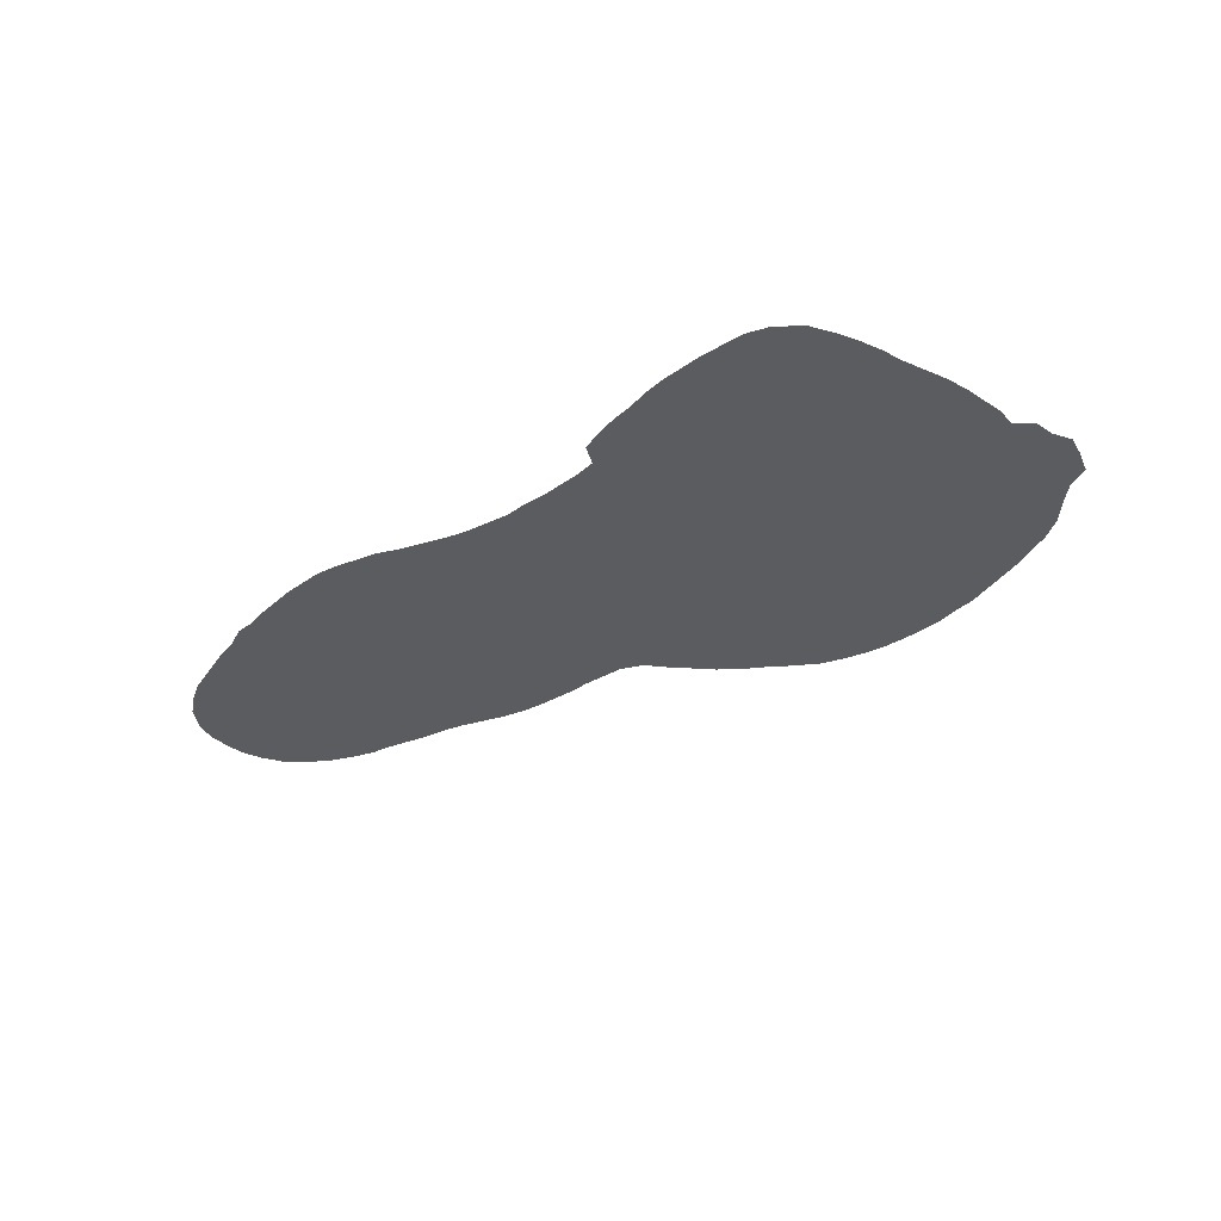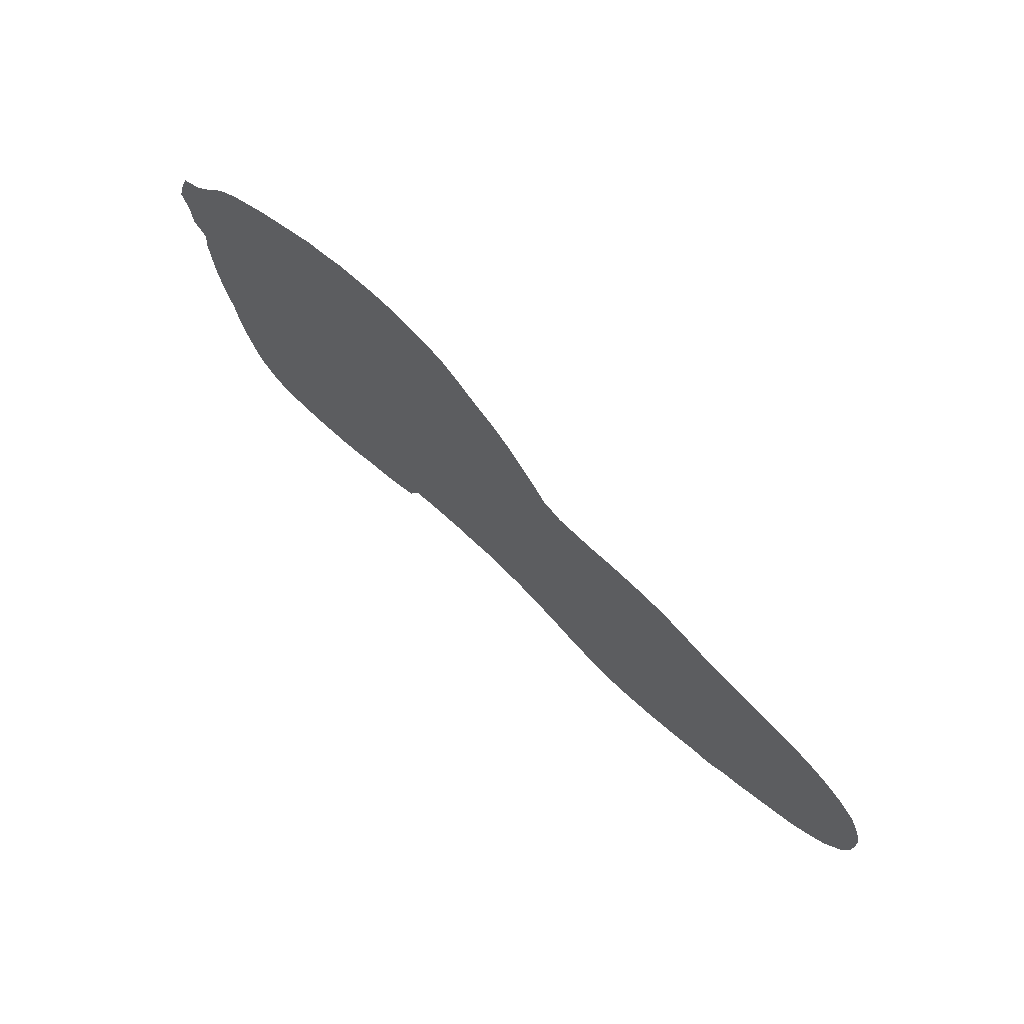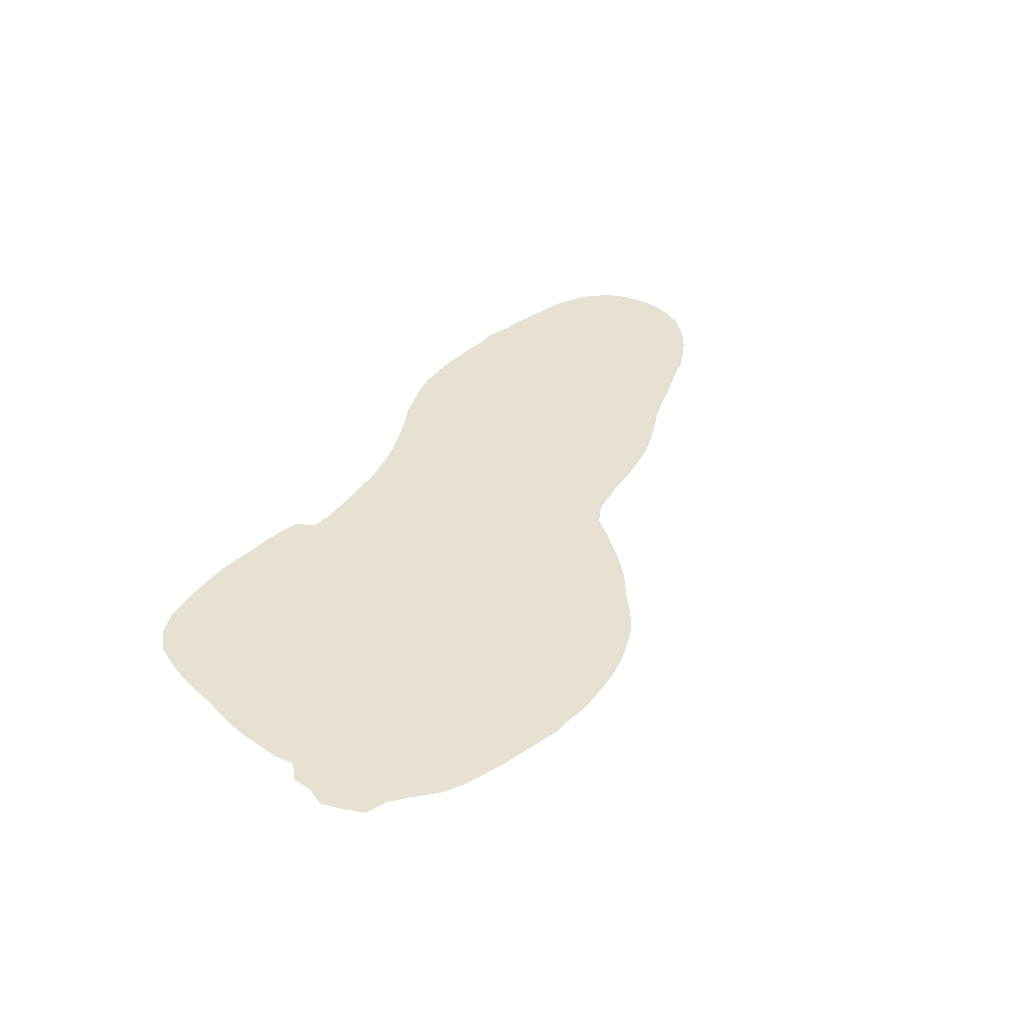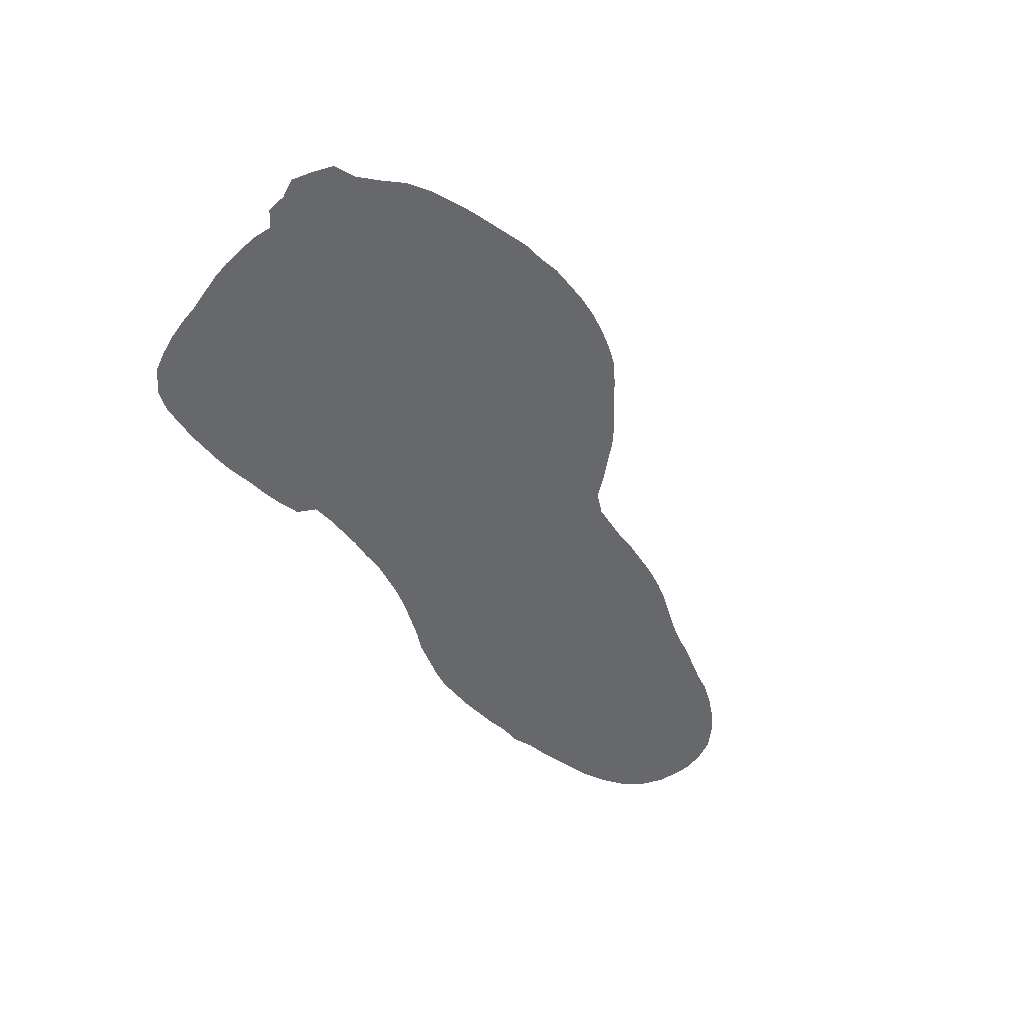
<metadata>
{"format":"obj","ext":"obj","renderer":"f3d","projection":"perspective","resolution":1024,"background":"white","views":[{"elev":-35.1,"azim":43.6,"up":"+Z"},{"elev":66.8,"azim":-137.0,"up":"+Y"},{"elev":39.6,"azim":123.6,"up":"+Z"},{"elev":-52.5,"azim":128.6,"up":"+Z"}]}
</metadata>
<code>
v 0.03926 0.2309 0
v 0.06236 0.2471 0
v 0.08545 0.2587 0
v 0.1085 0.2679 0
v 0.1316 0.2725 0
v 0.1547 0.2794 0
v 0.1778 0.2864 0
v 0.2009 0.291 0
v 0.224 0.2979 0
v 0.2471 0.3072 0
v 0.2702 0.3164 0
v 0.2933 0.3233 0
v 0.3164 0.3279 0
v 0.3395 0.3302 0
v 0.3626 0.3326 0
v 0.3857 0.3326 0
v 0.4088 0.3349 0
v 0.4319 0.3372 0
v 0.455 0.3487 0
v 0.4711 0.3695 0
v 0.4896 0.3903 0
v 0.5058 0.4088 0
v 0.5266 0.4273 0
v 0.5496 0.4434 0
v 0.5727 0.4619 0
v 0.5958 0.4781 0
v 0.6189 0.4873 0
v 0.642 0.4942 0
v 0.6651 0.4989 0
v 0.6882 0.5011 0
v 0.7113 0.5011 0
v 0.7344 0.5011 0
v 0.7575 0.4965 0
v 0.7806 0.4942 0
v 0.8037 0.4873 0
v 0.8268 0.4804 0
v 0.8499 0.4734 0
v 0.873 0.4642 0
v 0.8961 0.455 0
v 0.9192 0.4411 0
v 0.9399 0.4203 0
v 0.9607 0.4018 0
v 0.9838 0.3926 0
v 0.9931 0.3695 0
v 1 0.3464 0
v 0.9908 0.3256 0
v 0.9885 0.3025 0
v 0.9723 0.2887 0
v 0.9746 0.2656 0
v 0.9723 0.2425 0
v 0.97 0.2194 0
v 0.9654 0.1963 0
v 0.9584 0.1732 0
v 0.9515 0.1501 0
v 0.9469 0.127 0
v 0.9399 0.1039 0
v 0.9307 0.08083 0
v 0.9192 0.05774 0
v 0.8961 0.03695 0
v 0.873 0.02771 0
v 0.8499 0.0254 0
v 0.8268 0.0231 0
v 0.8037 0.0231 0
v 0.7806 0.0231 0
v 0.7575 0.0254 0
v 0.7344 0.03002 0
v 0.7113 0.03233 0
v 0.6882 0.03695 0
v 0.6651 0.04388 0
v 0.6536 0.06467 0
v 0.6305 0.06698 0
v 0.6074 0.06698 0
v 0.5843 0.06698 0
v 0.5612 0.06467 0
v 0.5381 0.06467 0
v 0.515 0.06005 0
v 0.4919 0.05543 0
v 0.4688 0.0485 0
v 0.4457 0.03926 0
v 0.4226 0.03002 0
v 0.3995 0.01848 0
v 0.3764 0.01155 0
v 0.3533 0.004619 0
v 0.3302 0 0
v 0.3072 0 0
v 0.2841 0 0
v 0.261 0.002309 0
v 0.2379 0.004619 0
v 0.2148 0.009238 0
v 0.1917 0.009238 0
v 0.1686 0.01848 0
v 0.1455 0.0231 0
v 0.1224 0.03002 0
v 0.09931 0.03695 0
v 0.07621 0.04388 0
v 0.05312 0.05543 0
v 0.03002 0.07159 0
v 0.01155 0.09469 0
v 0.002309 0.1178 0
v 0 0.1409 0
v 0 0.164 0
v 0.006928 0.1871 0
v 0.01848 0.2102 0
v 0.03926 0.2309 0
f 98 100 99
f 24 70 30
f 97 100 98
f 100 102 101
f 44 46 45
f 39 41 40
f 42 48 46
f 41 48 42
f 42 46 44
f 42 44 43
f 17 78 18
f 18 78 77
f 96 100 97
f 30 70 31
f 31 70 33
f 31 33 32
f 37 48 38
f 38 41 39
f 38 48 41
f 35 70 48
f 33 70 35
f 33 35 34
f 1 103 102
f 1 95 2
f 1 96 95
f 1 102 100
f 1 100 96
f 48 70 50
f 50 70 51
f 20 71 21
f 24 71 70
f 23 71 24
f 18 76 75
f 18 77 76
f 18 75 19
f 89 91 90
f 55 62 56
f 56 62 61
f 12 82 13
f 54 65 64
f 54 64 63
f 54 63 55
f 55 63 62
f 36 48 37
f 35 48 36
f 46 48 47
f 51 70 52
f 52 70 53
f 13 80 14
f 13 82 80
f 80 82 81
f 14 80 15
f 16 78 17
f 15 80 16
f 25 29 28
f 24 30 25
f 25 30 29
f 3 94 4
f 2 95 94
f 2 94 3
f 83 85 84
f 10 85 83
f 10 86 85
f 20 72 71
f 19 72 20
f 19 73 72
f 21 71 22
f 22 71 23
f 19 75 74
f 19 74 73
f 56 61 57
f 57 61 60
f 57 59 58
f 57 60 59
f 67 70 68
f 68 70 69
f 66 70 67
f 53 70 66
f 53 66 54
f 54 66 65
f 48 50 49
f 16 79 78
f 16 80 79
f 25 27 26
f 25 28 27
f 11 82 12
f 10 83 11
f 11 83 82
f 9 89 88
f 9 88 87
f 9 87 86
f 9 86 10
f 8 91 89
f 7 91 8
f 8 89 9
f 6 91 7
f 6 92 91
f 5 93 92
f 5 92 6
f 5 94 93
f 4 94 5

</code>
